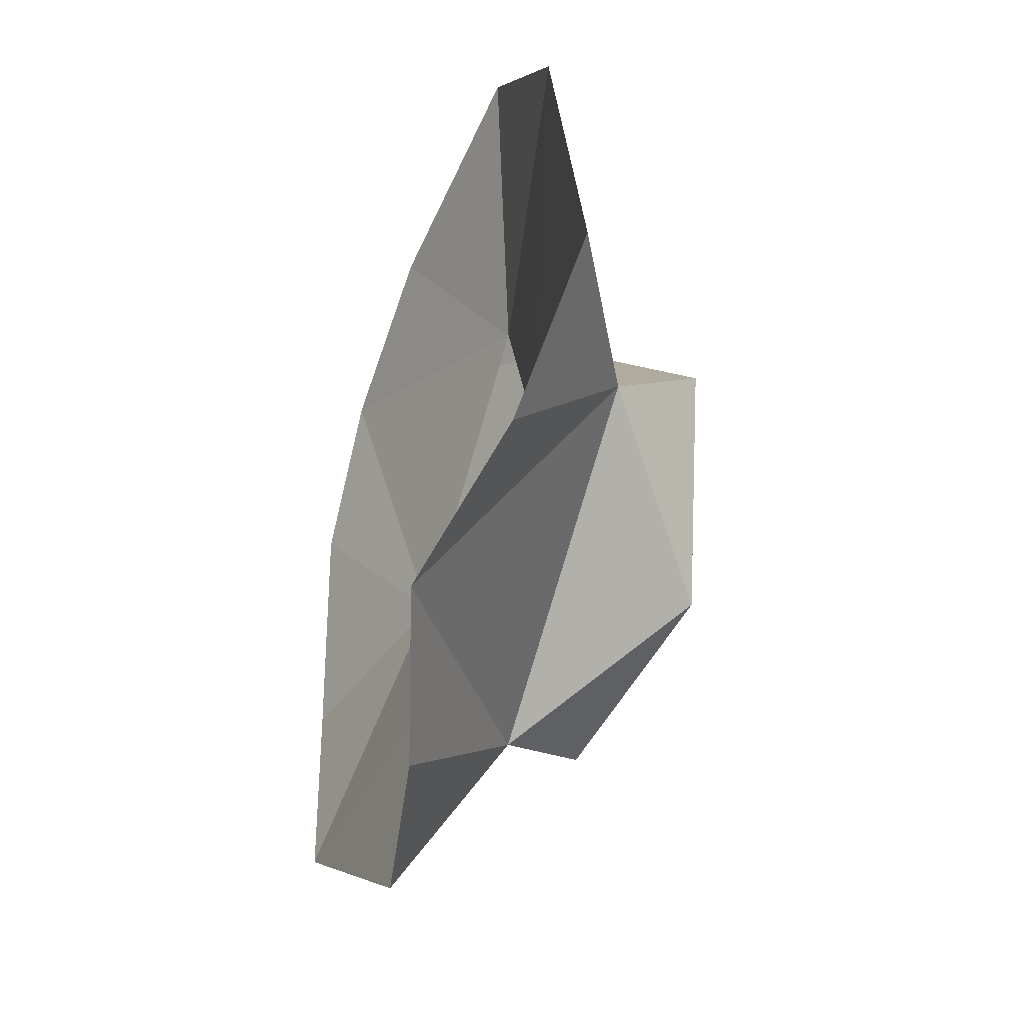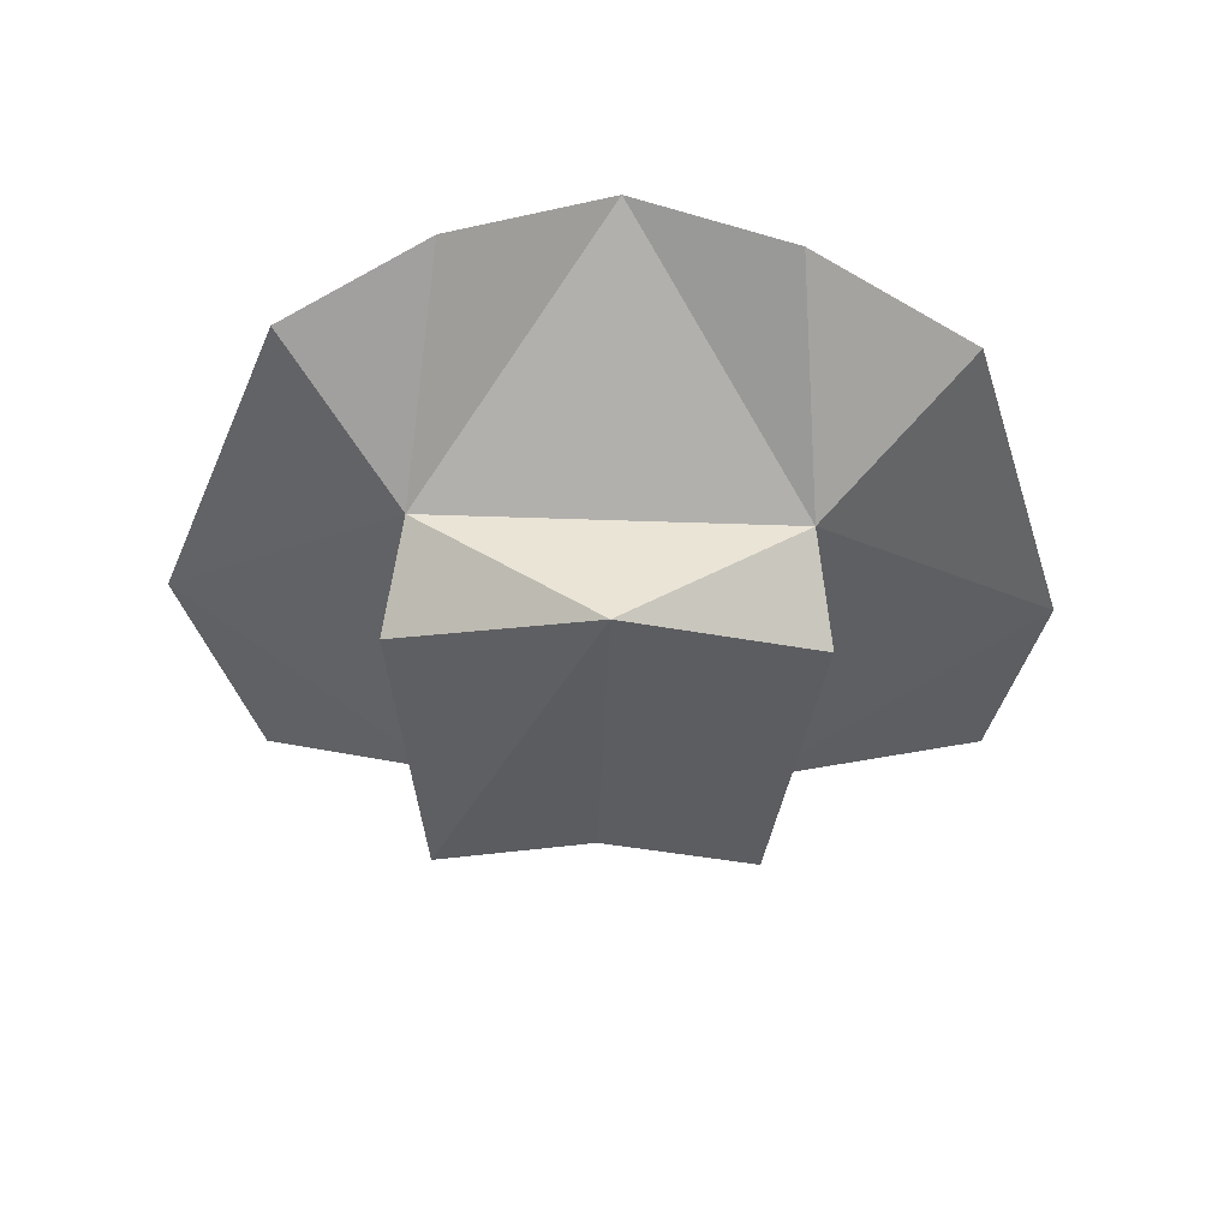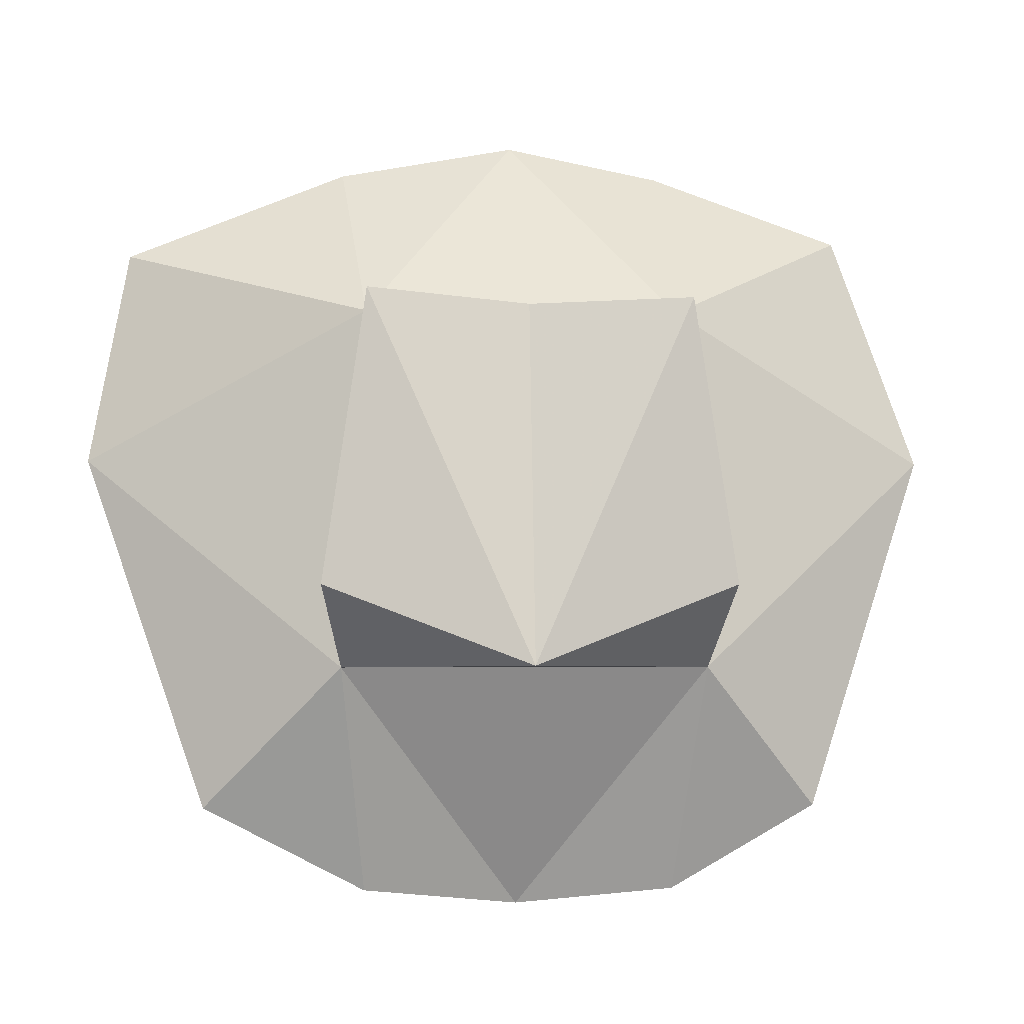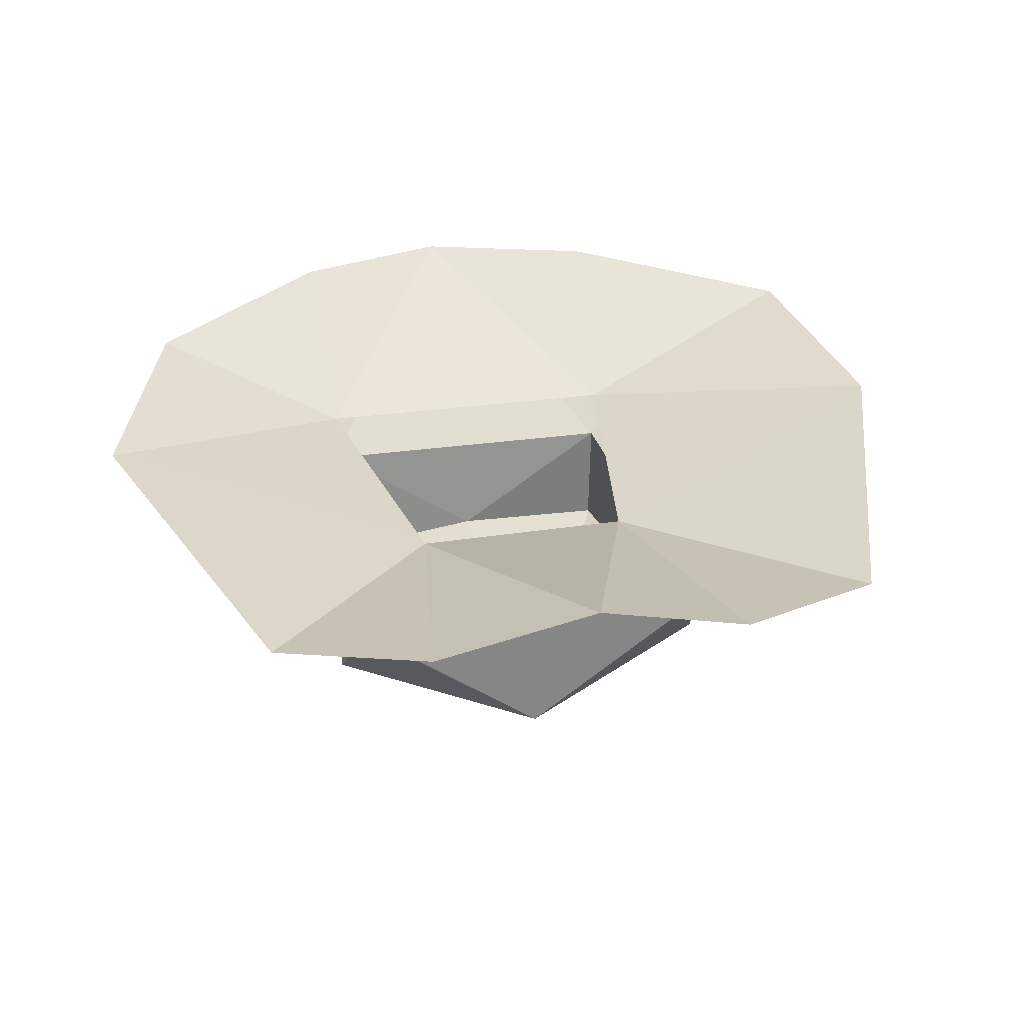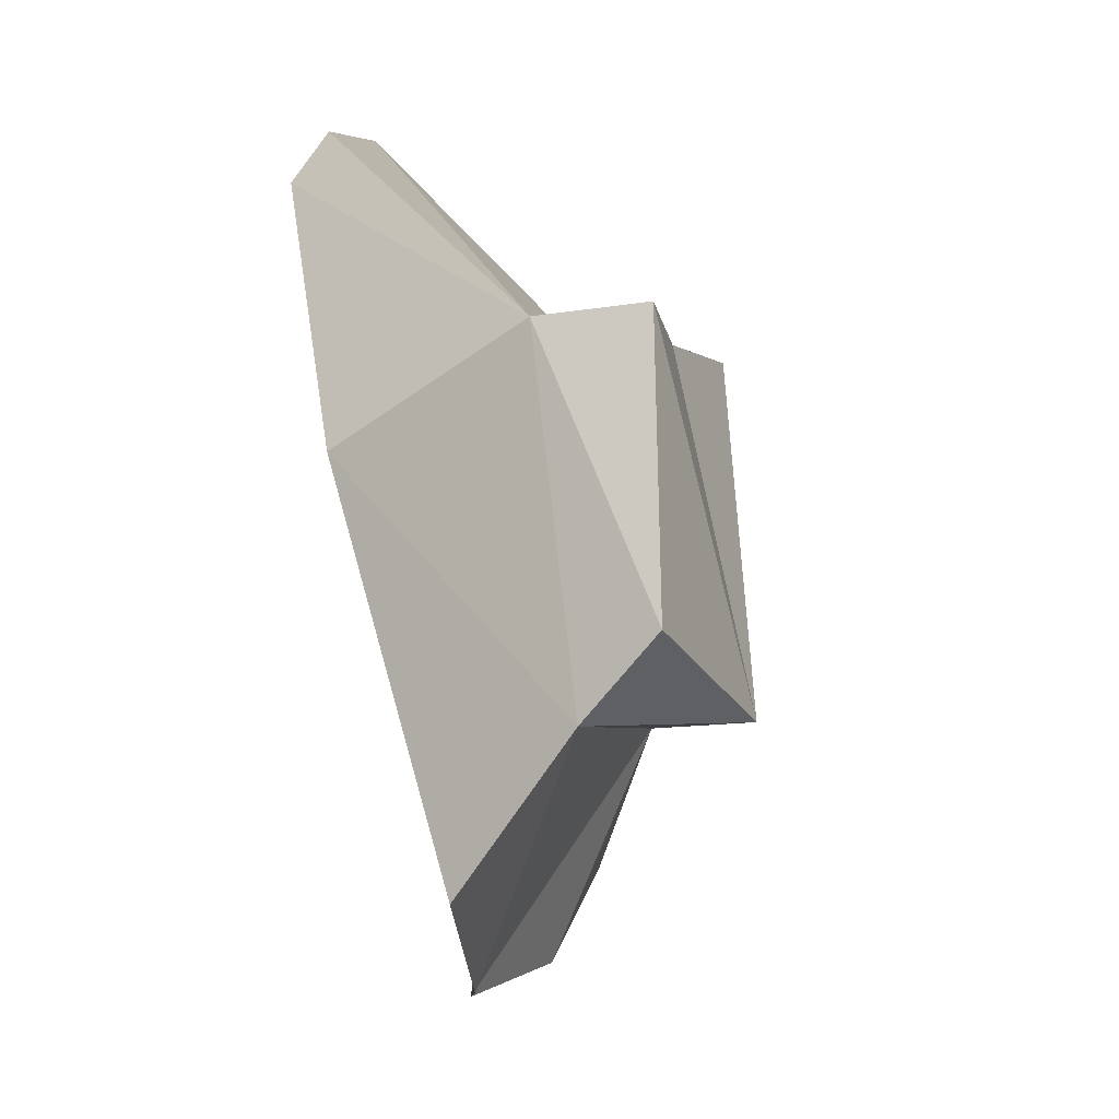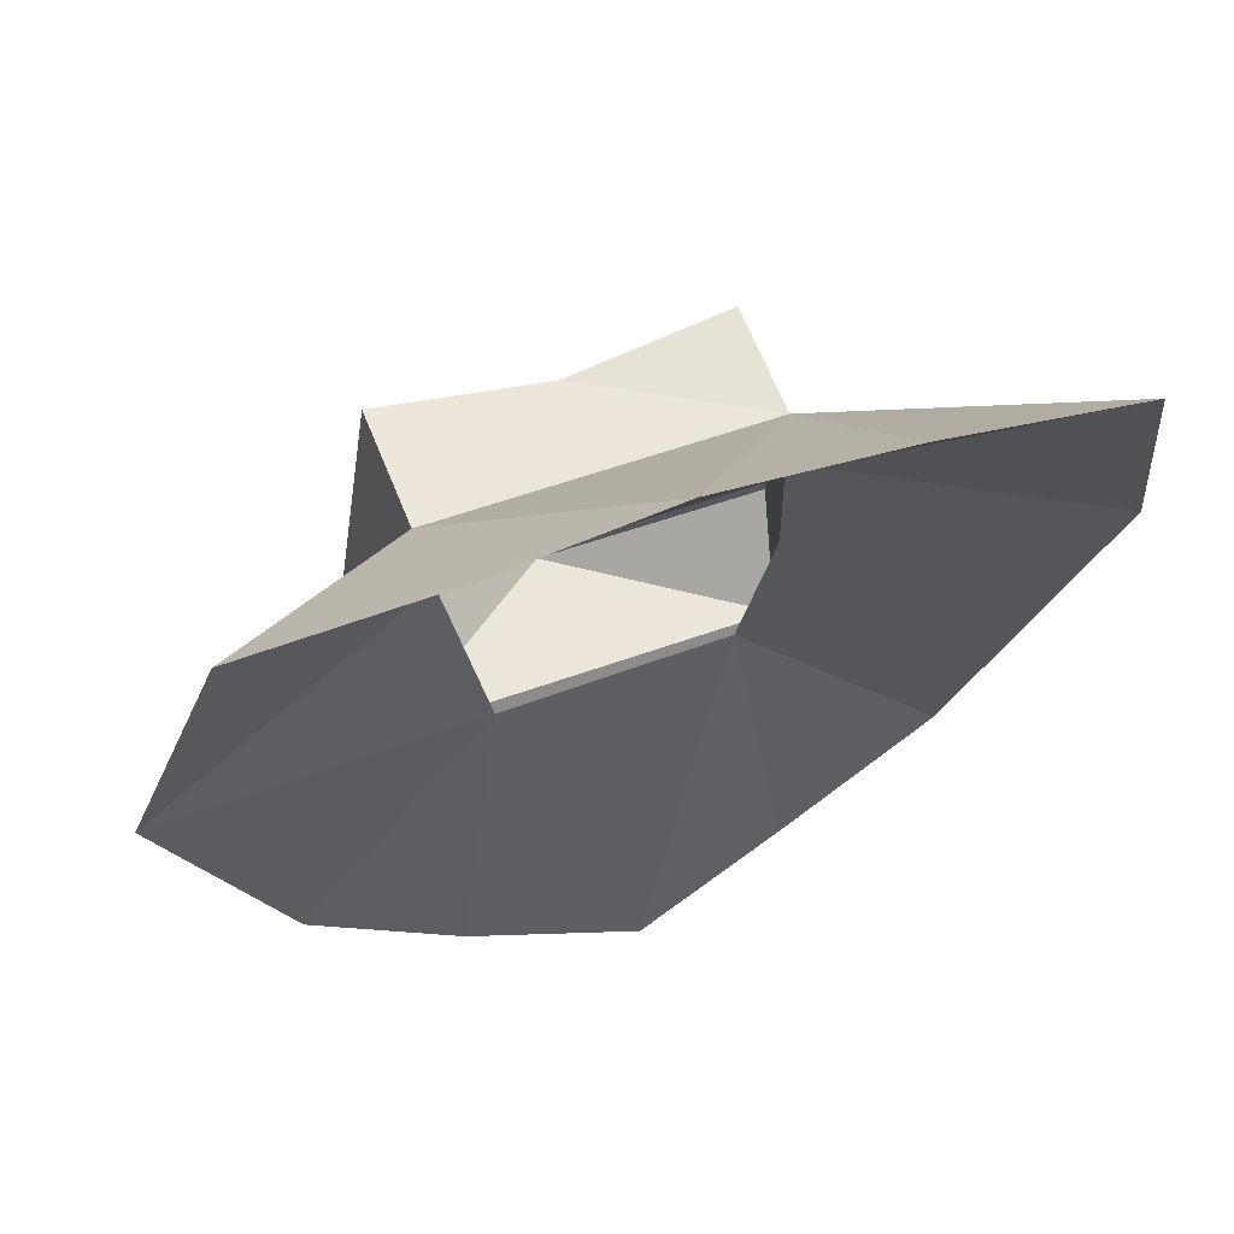
<metadata>
{"format":"obj","ext":"obj","renderer":"f3d","projection":"perspective","resolution":1024,"background":"white","views":[{"elev":-78.9,"azim":-106.5,"up":"+Z"},{"elev":-49.4,"azim":177.8,"up":"+Y"},{"elev":-2.2,"azim":-4.0,"up":"+Z"},{"elev":25.9,"azim":166.7,"up":"+Y"},{"elev":-4.0,"azim":-78.0,"up":"+Z"},{"elev":56.0,"azim":159.2,"up":"+Z"}]}
</metadata>
<code>
o npc/red_axe_secretary/chat
v -33 -44 -85
v -67 -48 -67
v -24 -51 -19
v 0 -35 -89
v -38 -64 -37
v -93 -34 7
v -33 -43 37
v -85 -25 53
v -38 -17 73
v 0 -15 80
v 33 -43 37
v 33 -17 73
v 72 -27 57
v 89 -34 7
v 22 -51 -20
v 63 -48 -67
v 33 -44 -85
v 38 -64 -37
v 0 -91 -36
v -42 -80 -20
v -33 -54 38
v 33 -54 38
v -33 -77 40
v 0 -75 37
v 42 -80 -20
v 33 -80 38
f 1 2 3
f 1 3 4
f 1 4 5
f 1 5 2
f 2 5 6
f 2 6 3
f 3 6 7
f 7 6 8
f 7 8 9
f 7 9 10
f 7 10 11
f 11 10 12
f 11 12 13
f 11 13 14
f 11 14 15
f 15 14 16
f 15 16 17
f 15 17 4
f 15 4 3
f 4 18 5
f 5 18 19
f 5 19 20
f 5 20 21
f 5 21 6
f 6 21 8
f 8 21 9
f 9 21 10
f 10 21 22
f 10 22 12
f 12 22 13
f 13 22 14
f 14 22 18
f 14 18 16
f 16 18 17
f 17 18 4
f 23 20 19
f 23 19 24
f 23 24 21
f 23 21 20
f 18 25 19
f 19 25 26
f 19 26 24
f 24 26 22
f 24 22 21
f 22 26 25
f 22 25 18

</code>
